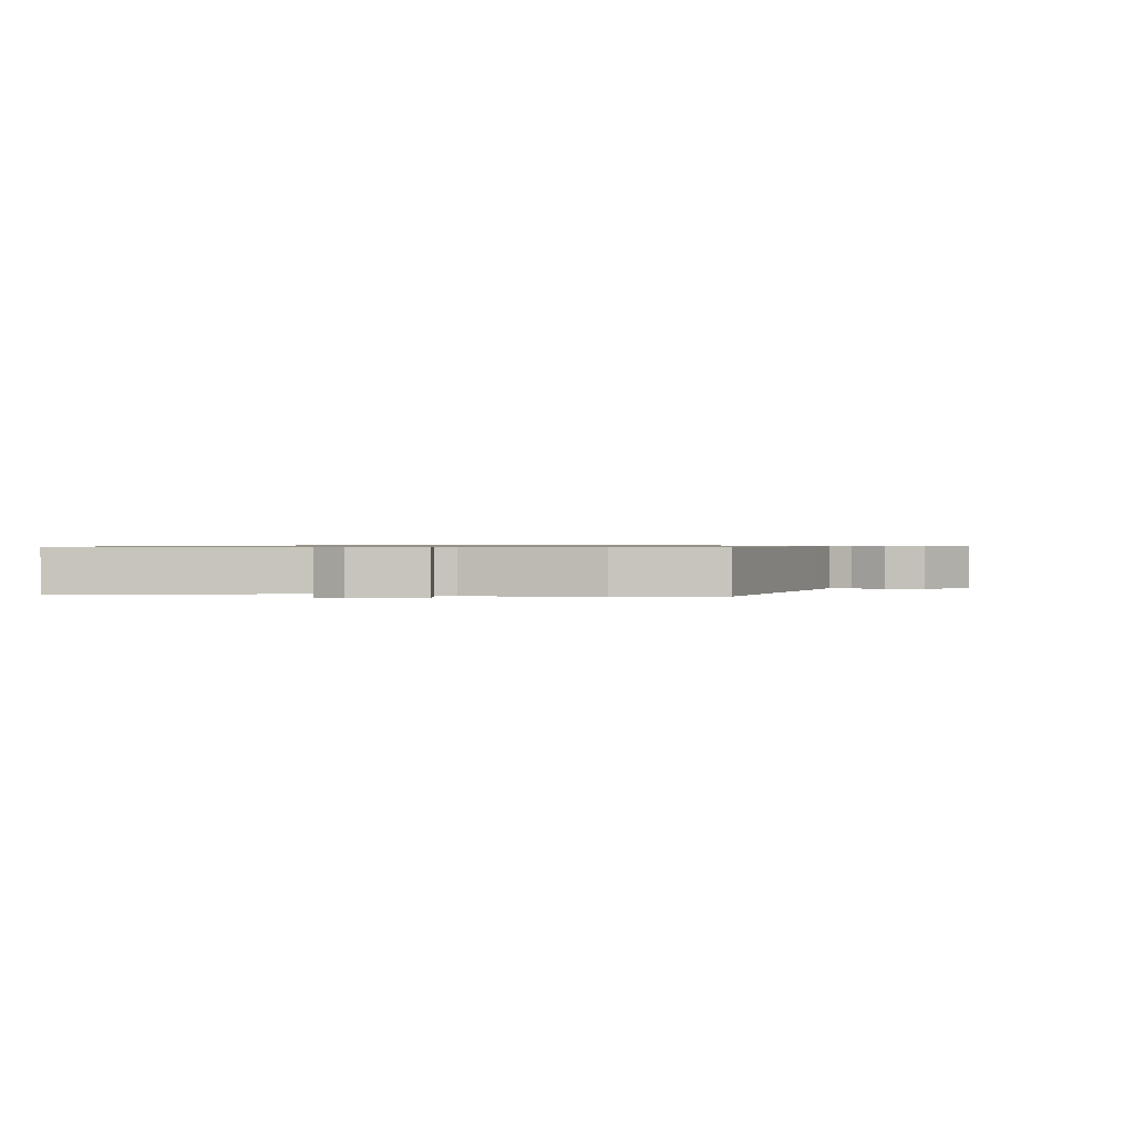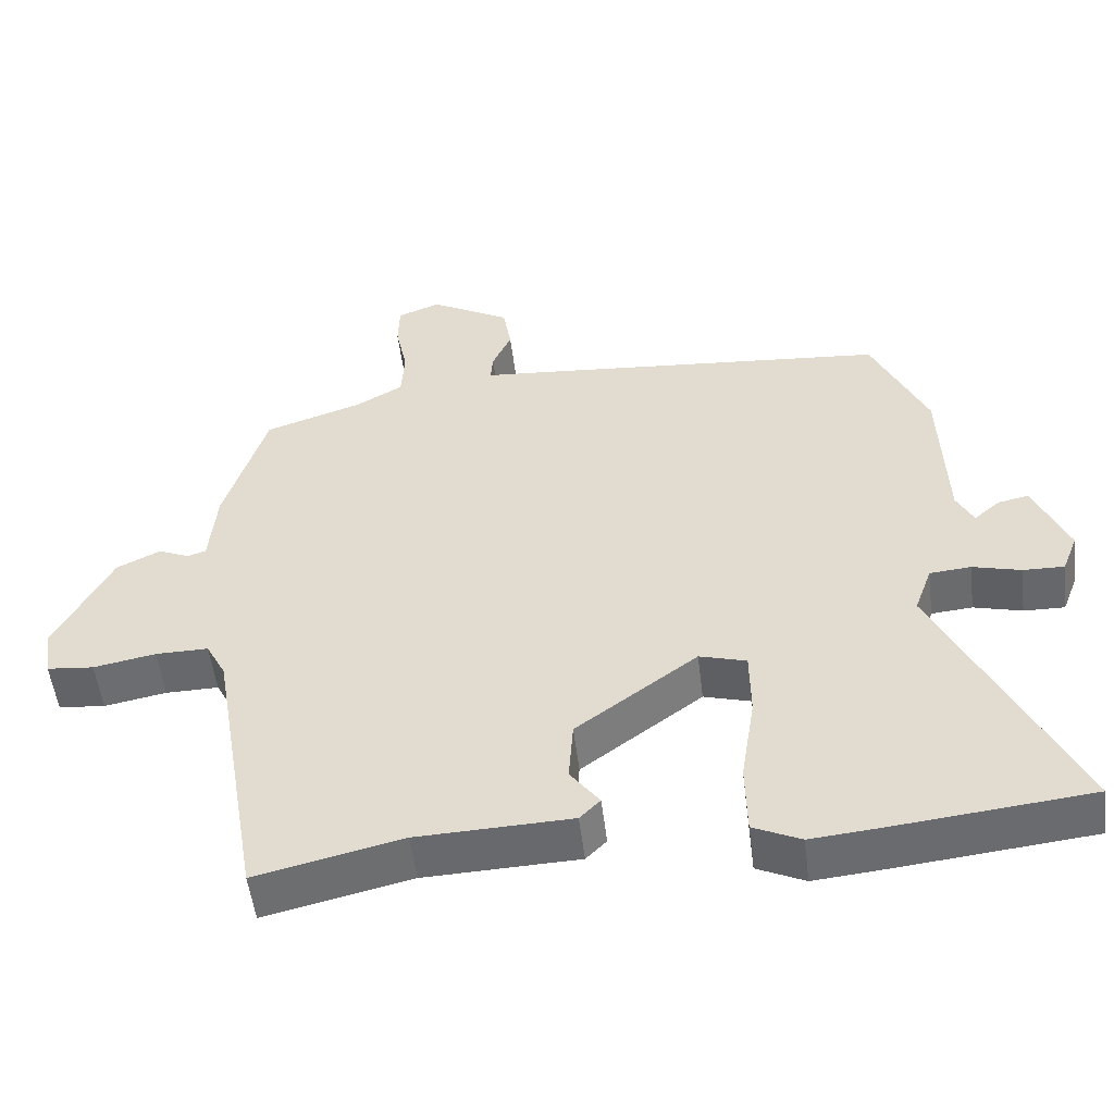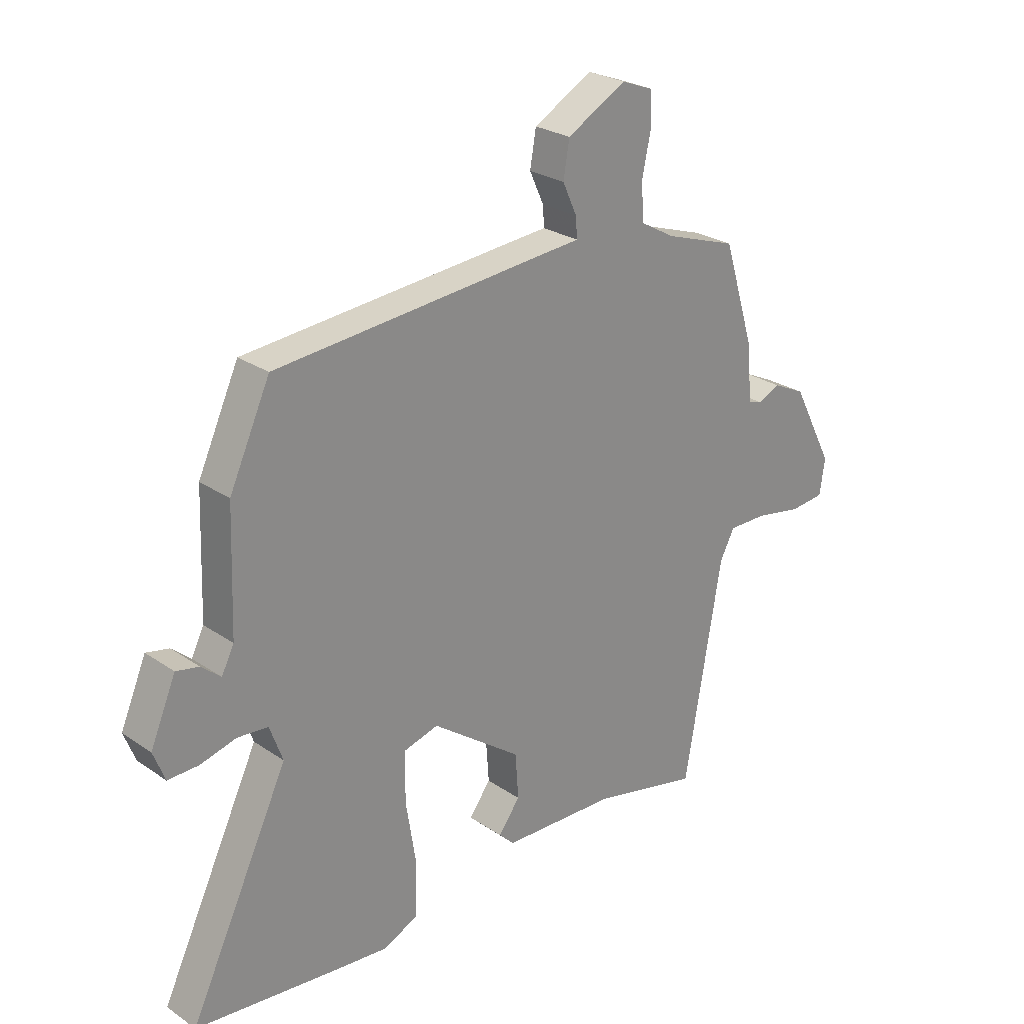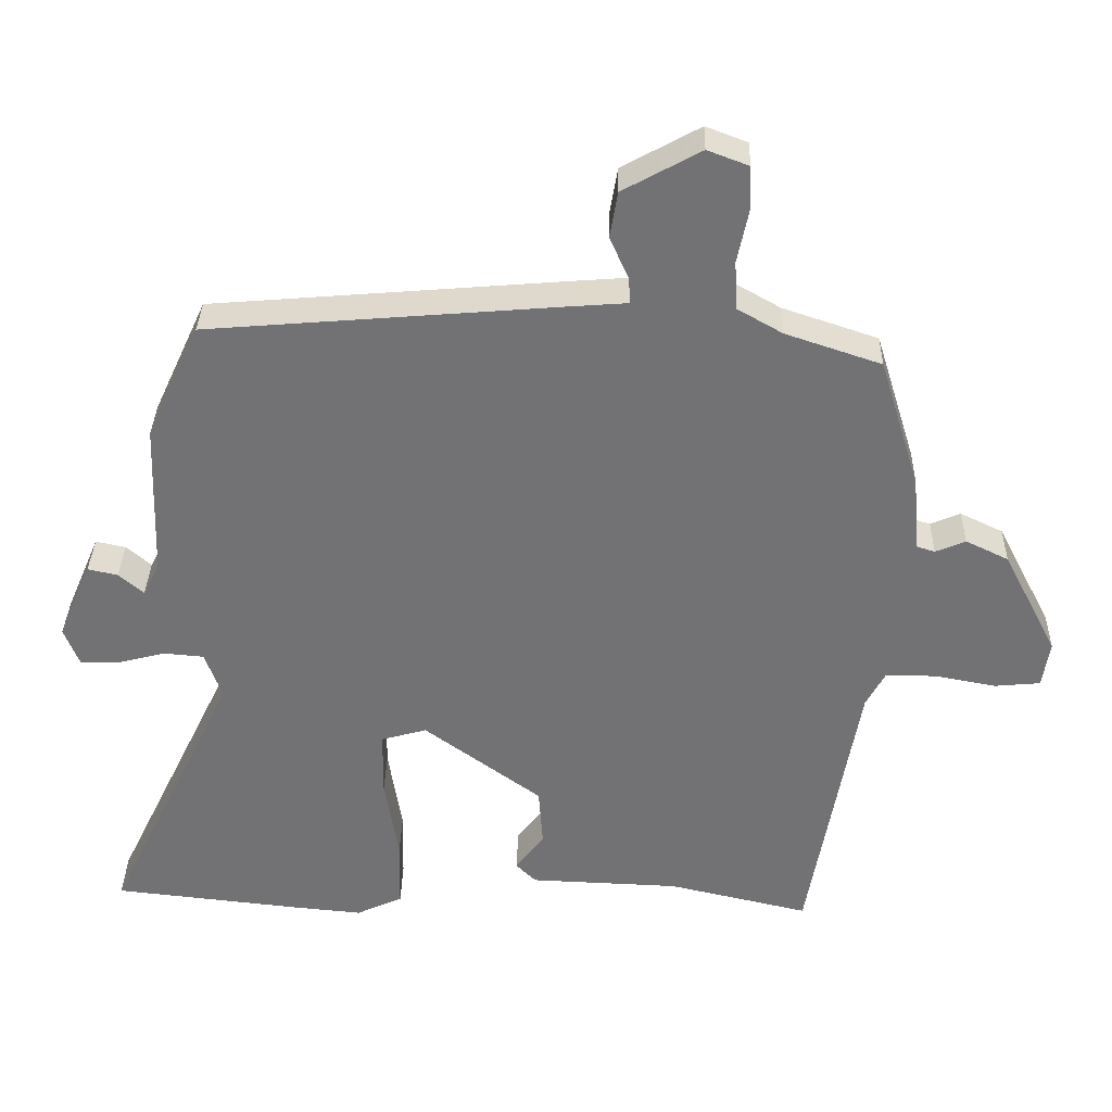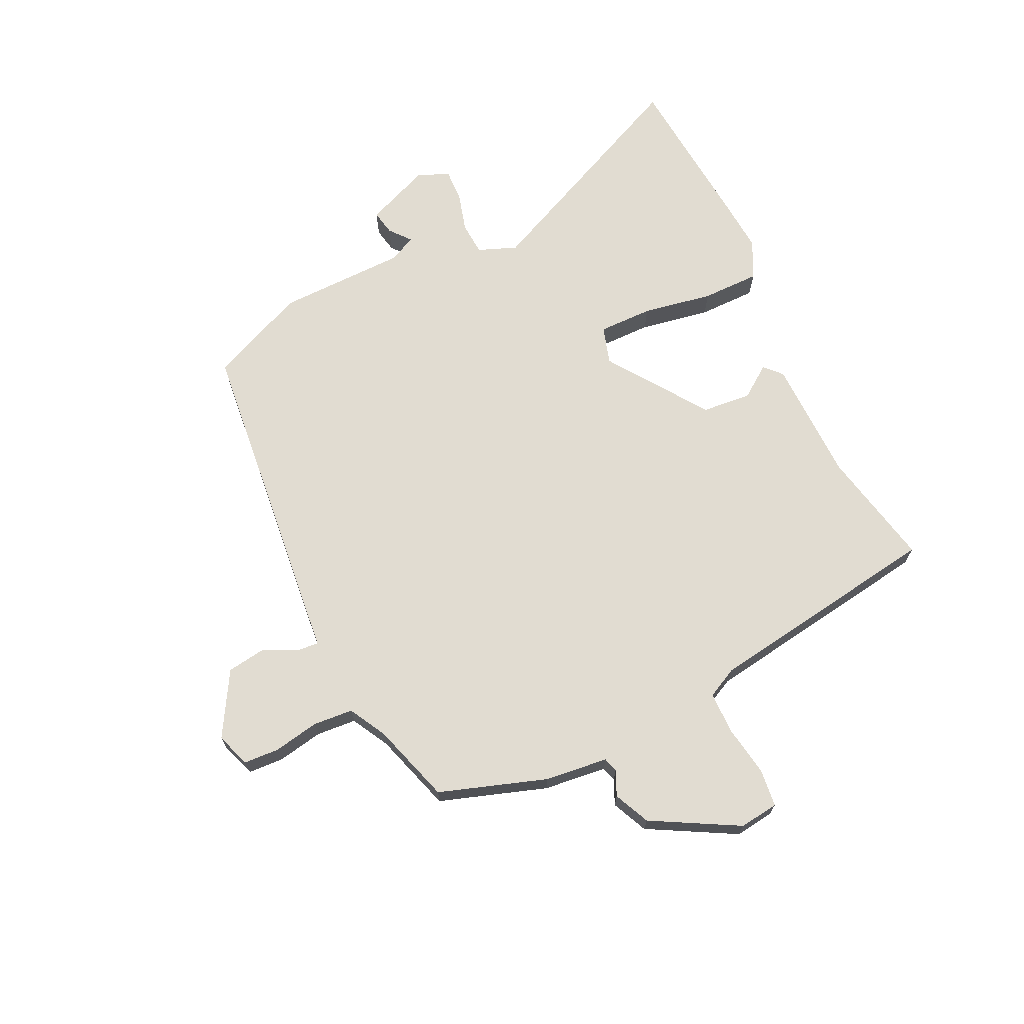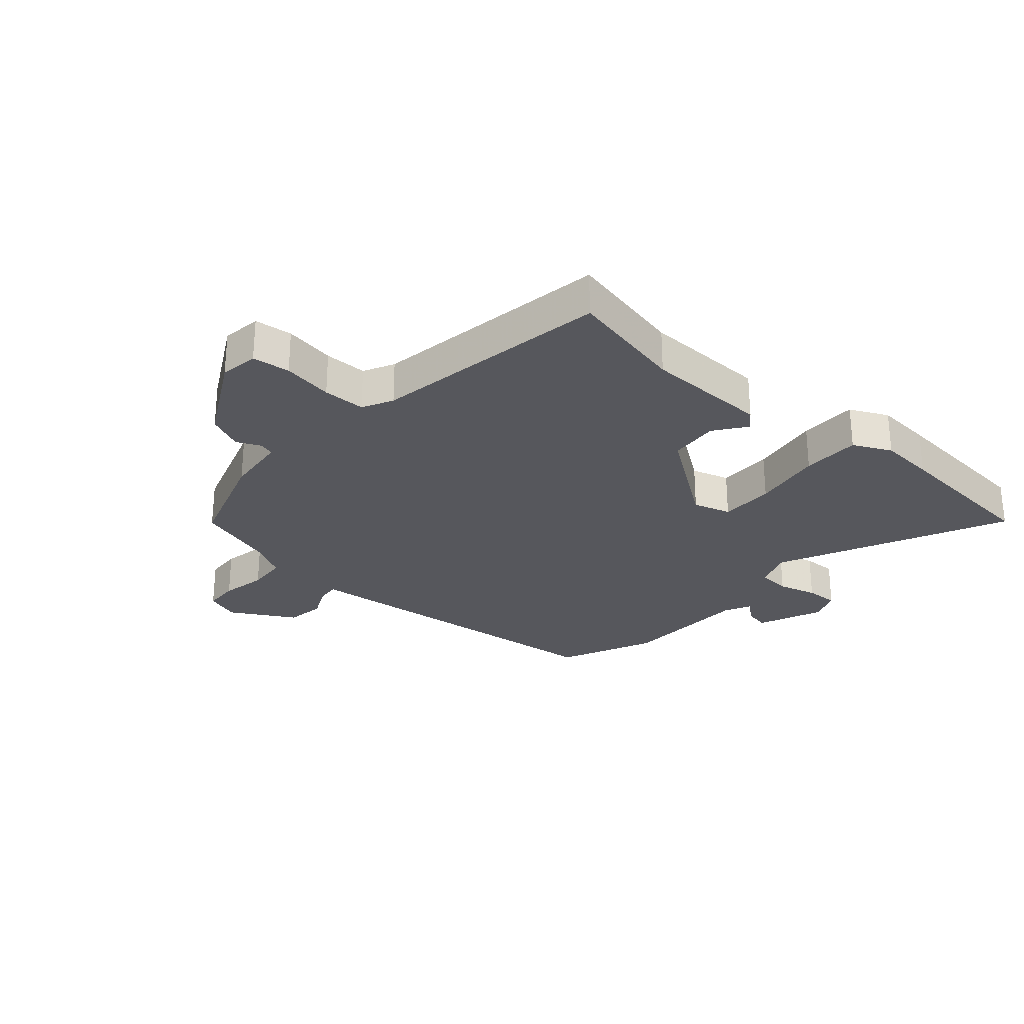
<metadata>
{"format":"obj","ext":"obj","renderer":"f3d","projection":"perspective","resolution":1024,"background":"white","views":[{"elev":0.7,"azim":-74.1,"up":"+Y"},{"elev":-52.3,"azim":-173.1,"up":"+Z"},{"elev":26.0,"azim":-43.0,"up":"+Z"},{"elev":34.2,"azim":1.3,"up":"+Z"},{"elev":69.2,"azim":65.7,"up":"+Y"},{"elev":-27.5,"azim":139.6,"up":"+Y"}]}
</metadata>
<code>
v 0.396 0.07 -0.504
v 0.197 0.07 -0.458
v -0.013 0.07 -0.45
v -0.041 0.07 -0.422
v -0.001 0.07 -0.369
v -0.007 0.07 -0.285
v -0.172 0.07 -0.164
v -0.236 0.07 -0.182
v -0.237 0.07 -0.274
v -0.218 0.07 -0.394
v -0.22 0.07 -0.492
v -0.285 0.07 -0.522
v -0.38 0.07 -0.513
v -0.648 0.07 -0.484
v -0.464 0.07 -0.102
v -0.488 0.07 -0.036
v -0.544 0.07 -0.031
v -0.61 0.07 -0.048
v -0.666 0.07 -0.049
v -0.687 0.07 0.005
v -0.64 0.07 0.114
v -0.598 0.07 0.105
v -0.563 0.07 0.075
v -0.54 0.07 0.12
v -0.532 0.07 0.339
v -0.457 0.07 0.501
v 0.038 0.07 0.542
v 0.116 0.07 0.548
v 0.113 0.07 0.586
v 0.087 0.07 0.643
v 0.098 0.07 0.708
v 0.207 0.07 0.768
v 0.265 0.07 0.746
v 0.267 0.07 0.686
v 0.251 0.07 0.609
v 0.255 0.07 0.541
v 0.318 0.07 0.505
v 0.452 0.07 0.46
v 0.509 0.07 0.277
v 0.519 0.07 0.17
v 0.544 0.07 0.162
v 0.586 0.07 0.18
v 0.646 0.07 0.151
v 0.723 0.07 0.003
v 0.713 0.07 -0.063
v 0.649 0.07 -0.069
v 0.564 0.07 -0.053
v 0.492 0.07 -0.052
v 0.465 0.07 -0.103
v 0.396 0 -0.504
v 0.197 0 -0.458
v -0.013 0 -0.45
v -0.041 0 -0.422
v -0.001 0 -0.369
v -0.007 0 -0.285
v -0.172 0 -0.164
v -0.236 0 -0.182
v -0.237 0 -0.274
v -0.218 0 -0.394
v -0.22 0 -0.492
v -0.285 0 -0.522
v -0.38 0 -0.513
v -0.648 0 -0.484
v -0.464 0 -0.102
v -0.488 0 -0.036
v -0.544 0 -0.031
v -0.61 0 -0.048
v -0.666 0 -0.049
v -0.687 0 0.005
v -0.64 0 0.114
v -0.598 0 0.105
v -0.563 0 0.075
v -0.54 0 0.12
v -0.532 0 0.339
v -0.457 0 0.501
v 0.038 0 0.542
v 0.116 0 0.548
v 0.113 0 0.586
v 0.087 0 0.643
v 0.098 0 0.708
v 0.207 0 0.768
v 0.265 0 0.746
v 0.267 0 0.686
v 0.251 0 0.609
v 0.255 0 0.541
v 0.318 0 0.505
v 0.452 0 0.46
v 0.509 0 0.277
v 0.519 0 0.17
v 0.544 0 0.162
v 0.586 0 0.18
v 0.646 0 0.151
v 0.723 0 0.003
v 0.713 0 -0.063
v 0.649 0 -0.069
v 0.564 0 -0.053
v 0.492 0 -0.052
v 0.465 0 -0.103
f 44 45 46 47
f 44 47 48
f 41 42 43 44
f 40 41 44 48
f 37 38 39 40
f 36 37 40 48
f 32 33 34 35
f 32 35 36
f 29 30 31 32
f 28 29 32 36
f 24 25 26 27
f 23 24 27 28
f 20 21 22 23
f 18 19 20 23
f 17 18 23 28
f 16 17 28 36
f 12 13 14 15
f 9 10 11 12
f 8 9 12 15
f 7 8 15 16
f 2 3 4 5
f 49 1 2 5
f 49 5 6
f 48 49 6 7
f 7 16 36 48
f 96 95 94 93
f 97 96 93
f 93 92 91 90
f 97 93 90 89
f 89 88 87 86
f 97 89 86 85
f 84 83 82 81
f 85 84 81
f 81 80 79 78
f 85 81 78 77
f 76 75 74 73
f 77 76 73 72
f 72 71 70 69
f 72 69 68 67
f 77 72 67 66
f 85 77 66 65
f 64 63 62 61
f 61 60 59 58
f 64 61 58 57
f 65 64 57 56
f 54 53 52 51
f 54 51 50 98
f 55 54 98
f 56 55 98 97
f 97 85 65 56
f 1 50 51 2
f 2 51 52 3
f 3 52 53 4
f 4 53 54 5
f 5 54 55 6
f 6 55 56 7
f 7 56 57 8
f 8 57 58 9
f 9 58 59 10
f 10 59 60 11
f 11 60 61 12
f 12 61 62 13
f 13 62 63 14
f 14 63 64 15
f 15 64 65 16
f 16 65 66 17
f 17 66 67 18
f 18 67 68 19
f 19 68 69 20
f 20 69 70 21
f 21 70 71 22
f 22 71 72 23
f 23 72 73 24
f 24 73 74 25
f 25 74 75 26
f 26 75 76 27
f 27 76 77 28
f 28 77 78 29
f 29 78 79 30
f 30 79 80 31
f 31 80 81 32
f 32 81 82 33
f 33 82 83 34
f 34 83 84 35
f 35 84 85 36
f 36 85 86 37
f 37 86 87 38
f 38 87 88 39
f 39 88 89 40
f 40 89 90 41
f 41 90 91 42
f 42 91 92 43
f 43 92 93 44
f 44 93 94 45
f 45 94 95 46
f 46 95 96 47
f 47 96 97 48
f 48 97 98 49
f 49 98 50 1

</code>
